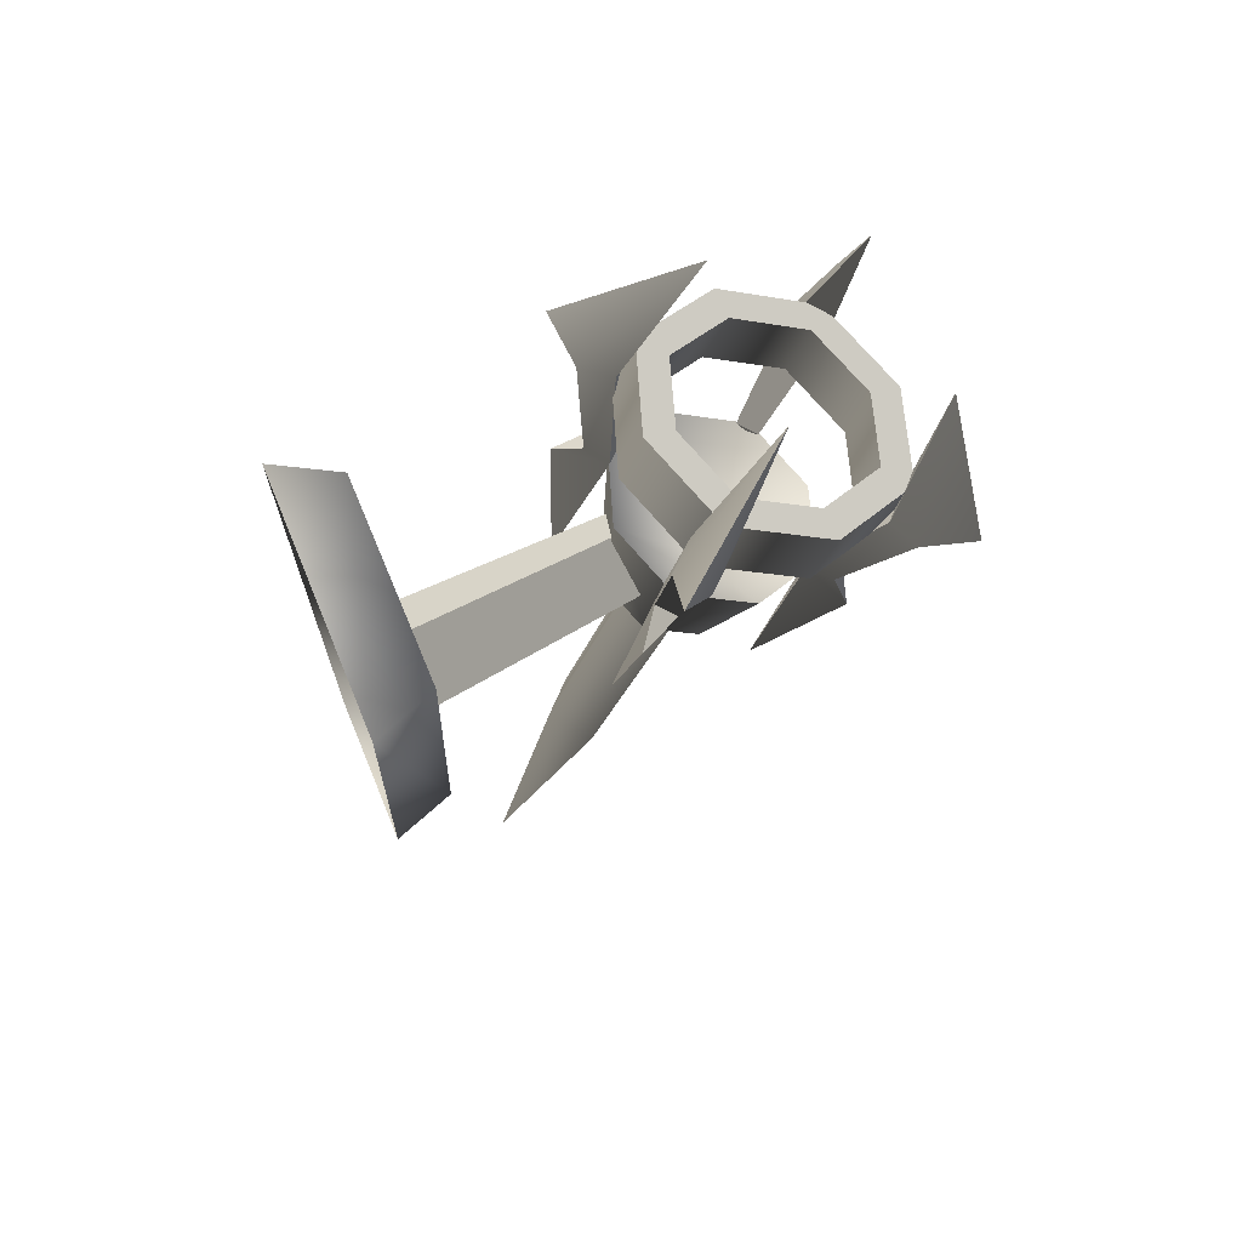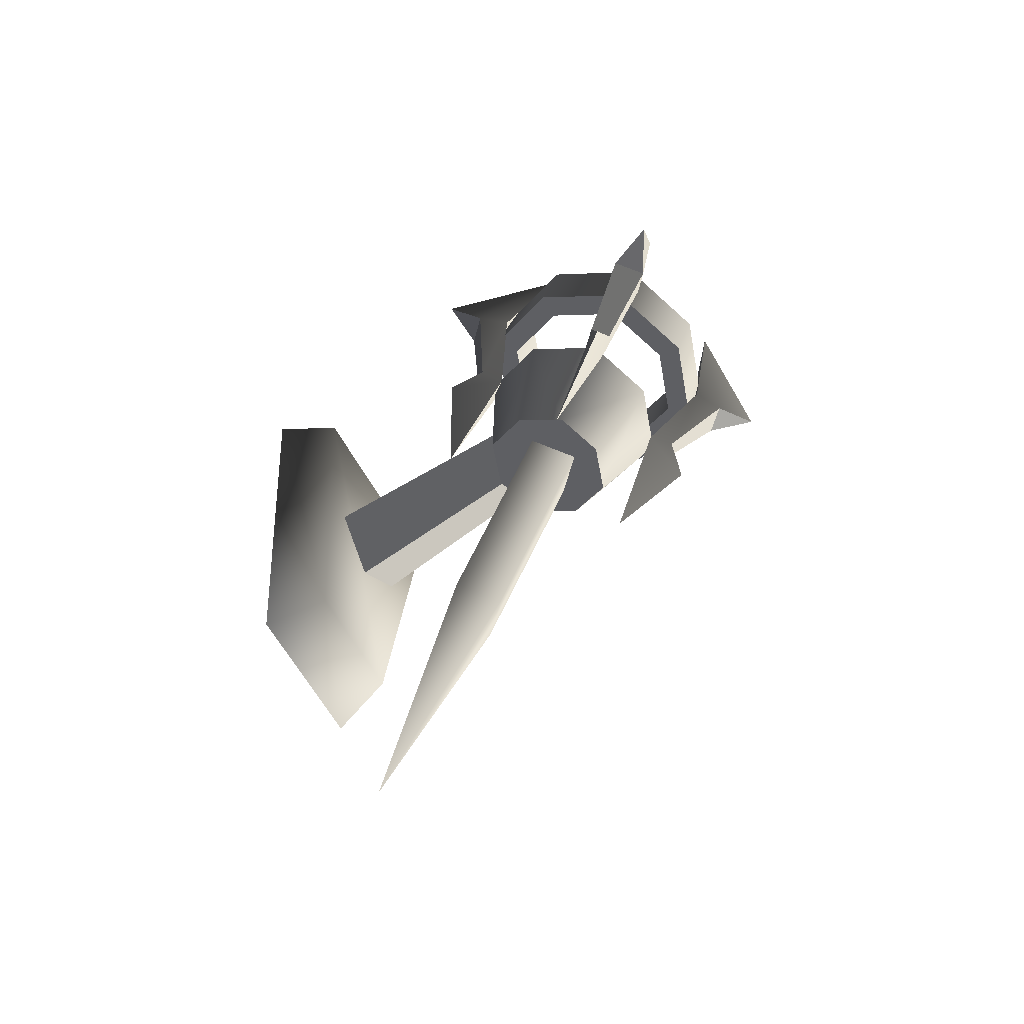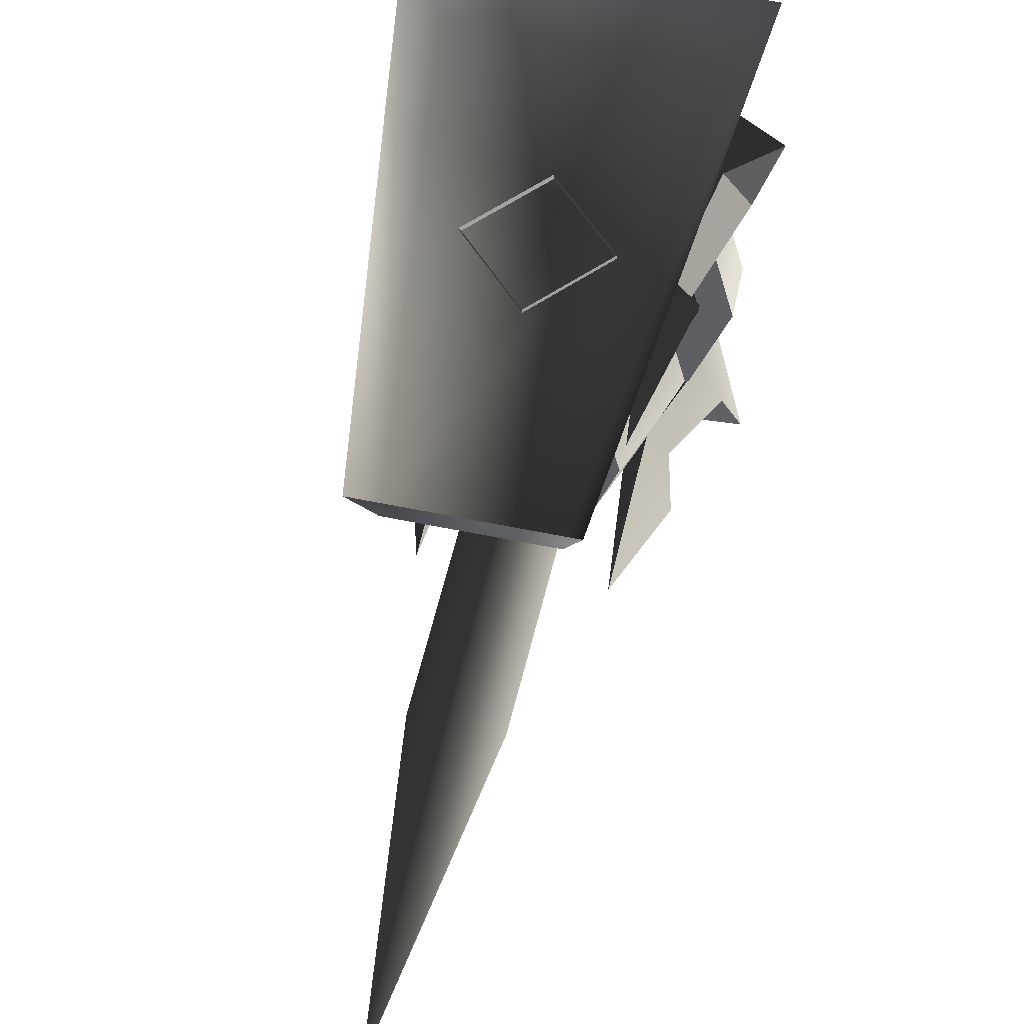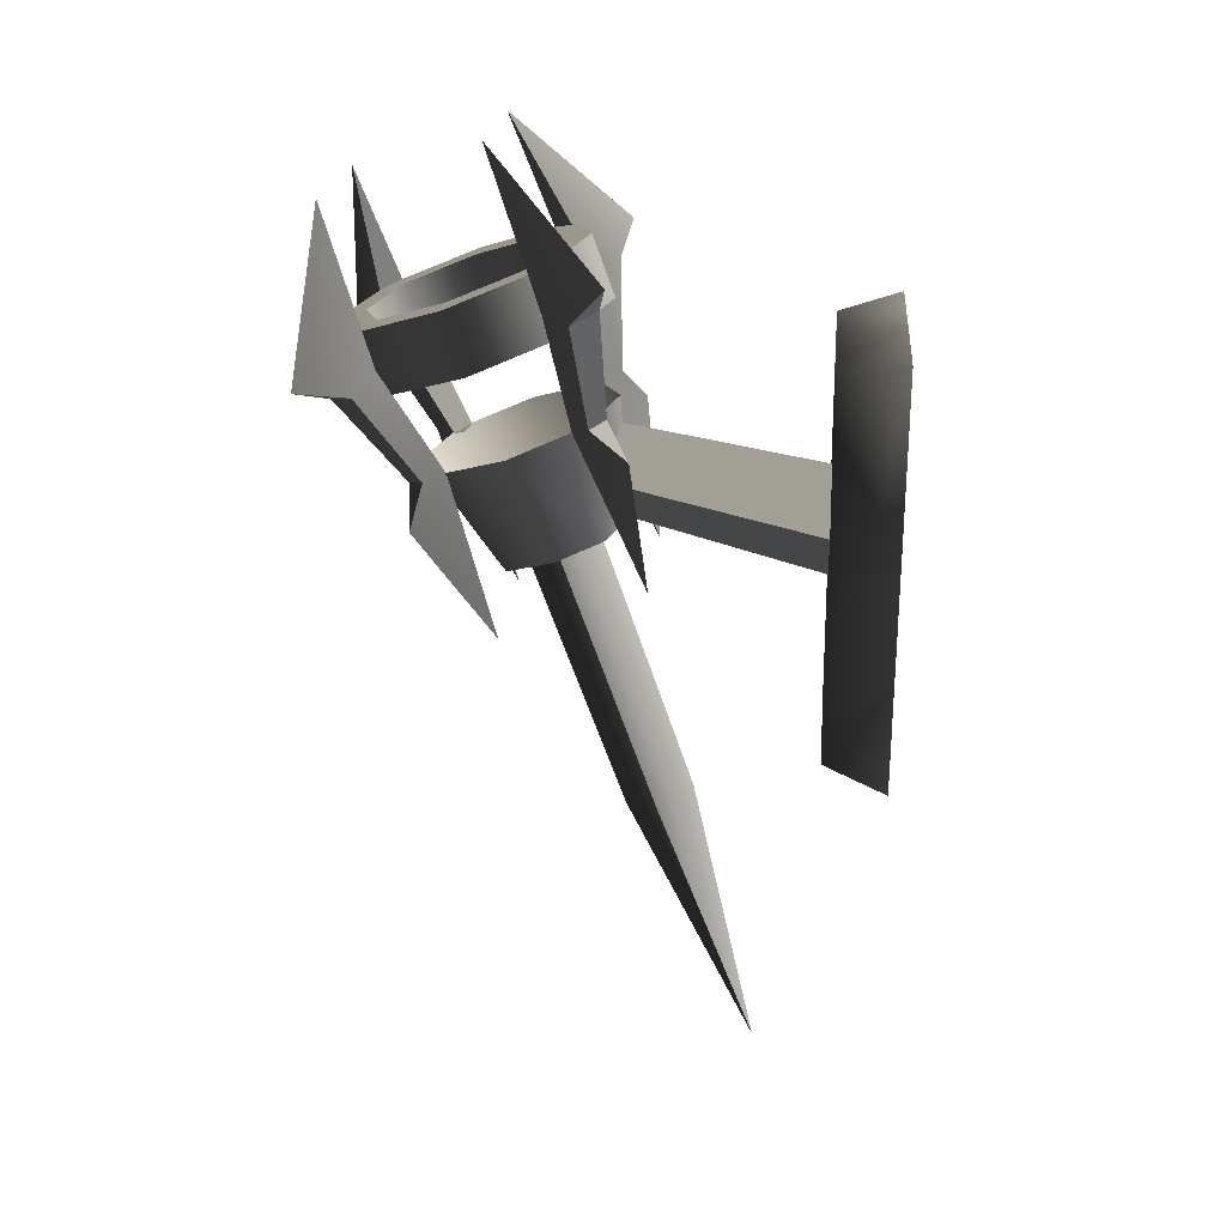
<metadata>
{"format":"obj","ext":"obj","renderer":"f3d","projection":"perspective","resolution":1024,"background":"white","views":[{"elev":67.6,"azim":67.4,"up":"+Y"},{"elev":-64.5,"azim":119.7,"up":"+Y"},{"elev":63.0,"azim":11.5,"up":"+Z"},{"elev":21.9,"azim":-84.7,"up":"+Y"}]}
</metadata>
<code>
v 0.1192 0.269 -0.353
v 0.1629 0.3092 -0.2406
v 0.1628 0.3847 -0.2677
v 0.1192 0.3445 -0.38
v 4.698e-08 0.2543 -0.3941
v 0.1192 0.269 -0.353
v 0.1192 0.3445 -0.38
v 5.019e-08 0.3298 -0.421
v -0.1192 0.269 -0.353
v -0.1192 0.3445 -0.38
v -0.1629 0.3092 -0.2406
v -0.1192 0.269 -0.353
v -0.1192 0.3445 -0.38
v -0.1628 0.3847 -0.2677
v 0.0901 0.3543 -0.3526
v 0.1192 0.3445 -0.38
v 0.1628 0.3847 -0.2677
v 5.019e-08 0.3298 -0.421
v 0.0901 0.3543 -0.3526
v 0.1628 0.3847 -0.2677
v 0.1231 0.3847 -0.2677
v 0.0901 0.3543 -0.3526
v 4.573e-08 0.3432 -0.3836
v 5.019e-08 0.3298 -0.421
v -0.0901 0.3543 -0.3526
v -0.0901 0.3543 -0.3526
v -0.1192 0.3445 -0.38
v 5.019e-08 0.3298 -0.421
v -0.1628 0.3847 -0.2677
v -0.0901 0.3543 -0.3526
v -0.1231 0.3847 -0.2677
v -0.1628 0.3847 -0.2677
v 0.1277 0.3092 -0.2406
v 0.0935 0.2777 -0.3287
v 0.0901 0.3543 -0.3526
v 0.1231 0.3847 -0.2677
v 0.0935 0.2777 -0.3287
v 4.303e-08 0.2662 -0.361
v 4.573e-08 0.3432 -0.3836
v 0.0901 0.3543 -0.3526
v -0.0901 0.3543 -0.3526
v -0.0935 0.2777 -0.3287
v -0.0935 0.2777 -0.3287
v -0.1277 0.3092 -0.2406
v -0.1231 0.3847 -0.2677
v -0.0901 0.3543 -0.3526
v 0.1629 0.3092 -0.2406
v 0.1192 0.269 -0.353
v 0.0935 0.2777 -0.3287
v 4.698e-08 0.2543 -0.3941
v 0.1629 0.3092 -0.2406
v 0.0935 0.2777 -0.3287
v 0.1277 0.3092 -0.2406
v 4.698e-08 0.2543 -0.3941
v 4.303e-08 0.2662 -0.361
v 0.0935 0.2777 -0.3287
v -0.0935 0.2777 -0.3287
v 4.698e-08 0.2543 -0.3941
v -0.1192 0.269 -0.353
v -0.0935 0.2777 -0.3287
v -0.1629 0.3092 -0.2406
v -0.1629 0.3092 -0.2406
v -0.1277 0.3092 -0.2406
v -0.0935 0.2777 -0.3287
v -0.1295 0.2022 -0.2026
v -0.0948 0.1703 -0.2918
v 2.027e-08 0.1114 -0.17
v 3.867e-08 0.1587 -0.3244
v 0.0948 0.1704 -0.2918
v 2.027e-08 0.1114 -0.17
v 0.0948 0.1704 -0.2918
v 0.1295 0.2022 -0.2026
v 0.1295 0.2022 -0.2026
v 0.0948 0.1704 -0.2918
v 0.0639 0.0412 -0.2127
v 0.0872 0.0627 -0.1525
v 0.0639 0.0412 -0.2127
v 0.0948 0.1704 -0.2918
v 3.867e-08 0.1587 -0.3244
v 2.798e-08 0.0333 -0.2347
v -0.0639 0.0412 -0.2127
v -0.0948 0.1703 -0.2918
v -0.1295 0.2022 -0.2026
v -0.0872 0.0627 -0.1525
v -0.0639 0.0412 -0.2127
v -0.0948 0.1703 -0.2918
v 0.0639 0.0412 -0.2127
v 2.798e-08 0.0333 -0.2347
v -0.0639 0.0412 -0.2127
v 0.0872 0.0627 -0.1525
v -0.0872 0.0627 -0.1525
v 0.1628 0.3847 -0.2677
v 0.1629 0.3092 -0.2406
v 0.1192 0.3498 -0.1283
v 0.1192 0.4251 -0.1556
v 0.1192 0.4251 -0.1556
v 0.1192 0.3498 -0.1283
v 1.04e-08 0.3646 -0.0872
v 1.365e-08 0.44 -0.1145
v -0.1192 0.3498 -0.1283
v -0.1192 0.4251 -0.1556
v -0.1192 0.4251 -0.1556
v -0.1192 0.3498 -0.1283
v -0.1629 0.3092 -0.2406
v -0.1628 0.3847 -0.2677
v 0.0901 0.4153 -0.1829
v 0.1231 0.3847 -0.2677
v 0.1628 0.3847 -0.2677
v 0.0901 0.4153 -0.1829
v 0.1628 0.3847 -0.2677
v 0.1192 0.4251 -0.1556
v 1.365e-08 0.44 -0.1145
v 1.365e-08 0.44 -0.1145
v 1.811e-08 0.4265 -0.1519
v 0.0901 0.4153 -0.1829
v -0.0901 0.4153 -0.1829
v -0.0901 0.4153 -0.1829
v 1.365e-08 0.44 -0.1145
v -0.1192 0.4251 -0.1556
v -0.1628 0.3847 -0.2677
v -0.1628 0.3847 -0.2677
v -0.1231 0.3847 -0.2677
v -0.0901 0.4153 -0.1829
v 0.0901 0.4153 -0.1829
v 0.0935 0.341 -0.1525
v 0.1277 0.3092 -0.2406
v 0.1231 0.3847 -0.2677
v 1.811e-08 0.4265 -0.1519
v 1.434e-08 0.3526 -0.1203
v 0.0935 0.341 -0.1525
v 0.0901 0.4153 -0.1829
v -0.0901 0.4153 -0.1829
v -0.0935 0.341 -0.1525
v -0.1231 0.3847 -0.2677
v -0.1277 0.3092 -0.2406
v -0.0935 0.341 -0.1525
v -0.0901 0.4153 -0.1829
v 0.0935 0.341 -0.1525
v 0.1192 0.3498 -0.1283
v 0.1629 0.3092 -0.2406
v 1.04e-08 0.3646 -0.0872
v 0.0935 0.341 -0.1525
v 0.1629 0.3092 -0.2406
v 0.1277 0.3092 -0.2406
v 1.04e-08 0.3646 -0.0872
v 0.0935 0.341 -0.1525
v 1.434e-08 0.3526 -0.1203
v -0.0935 0.341 -0.1525
v -0.0935 0.341 -0.1525
v -0.1192 0.3498 -0.1283
v 1.04e-08 0.3646 -0.0872
v -0.1629 0.3092 -0.2406
v -0.1629 0.3092 -0.2406
v -0.0935 0.341 -0.1525
v -0.1277 0.3092 -0.2406
v -0.1295 0.2022 -0.2026
v 2.027e-08 0.1114 -0.17
v -0.0948 0.2344 -0.1136
v 2.027e-08 0.1114 -0.17
v 0.1295 0.2022 -0.2026
v 0.0948 0.2344 -0.1136
v 9.644e-09 0.2462 -0.0809
v -0.0948 0.2344 -0.1136
v 0.1295 0.2022 -0.2026
v 0.0872 0.0627 -0.1525
v 0.0639 0.0844 -0.0923
v 0.0948 0.2344 -0.1136
v 0.0639 0.0844 -0.0923
v 8.38e-09 0.0924 -0.0703
v 9.644e-09 0.2462 -0.0809
v 0.0948 0.2344 -0.1136
v -0.0639 0.0844 -0.0923
v -0.0948 0.2344 -0.1136
v -0.1295 0.2022 -0.2026
v -0.0948 0.2344 -0.1136
v -0.0639 0.0844 -0.0923
v -0.0872 0.0627 -0.1525
v 0.0639 0.0844 -0.0923
v -0.0639 0.0844 -0.0923
v 8.38e-09 0.0924 -0.0703
v 0.0872 0.0627 -0.1525
v -0.0872 0.0627 -0.1525
v 0.1032 0.1632 -0.3197
v 0.1365 0.1134 -0.3153
v 0.1237 0.1701 -0.3004
v 0.0788 0.168 -0.2956
v 0.0993 0.175 -0.2763
v 0.096 -0.0345 -0.2191
v 0.1365 0.1134 -0.3153
v 0.096 -0.0345 -0.2191
v 0.0993 0.175 -0.2763
v 0.1237 0.1701 -0.3004
v 0.1345 0.3068 -0.3477
v 0.1644 0.2821 -0.3707
v 0.1007 0.4953 -0.4145
v 0.1877 0.2925 -0.4341
v 0.1016 0.2957 -0.3787
v 0.1007 0.4953 -0.4145
v 0.1345 0.3068 -0.3477
v 0.1644 0.2821 -0.3707
v 0.1877 0.2925 -0.4341
v 0.1315 0.271 -0.4016
v 0.1345 0.3068 -0.3477
v 0.0993 0.175 -0.2763
v 0.0788 0.168 -0.2956
v 0.1016 0.2957 -0.3787
v 0.1032 0.1632 -0.3197
v 0.1237 0.1701 -0.3004
v 0.1644 0.2821 -0.3707
v 0.1315 0.271 -0.4016
v 0.0788 0.168 -0.2956
v 0.096 -0.0345 -0.2191
v 0.1365 0.1134 -0.3153
v 0.1032 0.1632 -0.3197
v 0.1016 0.2957 -0.3787
v 0.1315 0.271 -0.4016
v 0.1007 0.4953 -0.4145
v 0.1877 0.2925 -0.4341
v 0.1234 0.2398 -0.1065
v 0.1361 0.2056 -0.0588
v 0.1029 0.2468 -0.0872
v 0.0991 0.2282 -0.1282
v 0.0785 0.2351 -0.1089
v 0.0956 0.0303 -0.0388
v 0.1361 0.2056 -0.0588
v 0.0956 0.0303 -0.0388
v 0.0785 0.2351 -0.1089
v 0.1029 0.2468 -0.0872
v 0.1012 0.3865 -0.1259
v 0.1311 0.382 -0.0925
v 0.1002 0.5633 -0.2254
v 0.1873 0.4193 -0.0811
v 0.1341 0.3754 -0.1569
v 0.1002 0.5633 -0.2254
v 0.1012 0.3865 -0.1259
v 0.1311 0.382 -0.0925
v 0.1873 0.4193 -0.0811
v 0.164 0.3709 -0.1235
v 0.1012 0.3865 -0.1259
v 0.0785 0.2351 -0.1089
v 0.0991 0.2282 -0.1282
v 0.1341 0.3754 -0.1569
v 0.1234 0.2398 -0.1065
v 0.1029 0.2468 -0.0872
v 0.1311 0.382 -0.0925
v 0.164 0.3709 -0.1235
v 0.0991 0.2282 -0.1282
v 0.0956 0.0303 -0.0388
v 0.1361 0.2056 -0.0588
v 0.1234 0.2398 -0.1065
v 0.1341 0.3754 -0.1569
v 0.164 0.3709 -0.1235
v 0.1002 0.5633 -0.2254
v 0.1873 0.4193 -0.0811
v -0.1032 0.2467 -0.0874
v -0.1365 0.2055 -0.0591
v -0.1237 0.2397 -0.1067
v -0.0788 0.235 -0.1091
v -0.0993 0.2281 -0.1284
v -0.096 0.0302 -0.0392
v -0.1365 0.2055 -0.0591
v -0.096 0.0302 -0.0392
v -0.0993 0.2281 -0.1284
v -0.1237 0.2397 -0.1067
v -0.1345 0.3753 -0.1573
v -0.1644 0.3708 -0.1238
v -0.1006 0.5631 -0.2258
v -0.1877 0.4192 -0.0815
v -0.1016 0.3864 -0.1263
v -0.1006 0.5631 -0.2258
v -0.1345 0.3753 -0.1573
v -0.1644 0.3708 -0.1238
v -0.1877 0.4192 -0.0815
v -0.1315 0.3819 -0.0929
v -0.1345 0.3753 -0.1573
v -0.0993 0.2281 -0.1284
v -0.0788 0.235 -0.1091
v -0.1016 0.3864 -0.1263
v -0.1032 0.2467 -0.0874
v -0.1237 0.2397 -0.1067
v -0.1644 0.3708 -0.1238
v -0.1315 0.3819 -0.0929
v -0.0788 0.235 -0.1091
v -0.096 0.0302 -0.0392
v -0.1365 0.2055 -0.0591
v -0.1032 0.2467 -0.0874
v -0.1016 0.3864 -0.1263
v -0.1315 0.3819 -0.0929
v -0.1006 0.5631 -0.2258
v -0.1877 0.4192 -0.0815
v -0.1234 0.17 -0.3007
v -0.1361 0.1133 -0.3157
v -0.1029 0.1631 -0.32
v -0.0991 0.1749 -0.2765
v -0.0785 0.1679 -0.2958
v -0.0956 -0.0346 -0.2195
v -0.1361 0.1133 -0.3157
v -0.0956 -0.0346 -0.2195
v -0.0785 0.1679 -0.2958
v -0.1029 0.1631 -0.32
v -0.1012 0.2956 -0.379
v -0.1311 0.2708 -0.402
v -0.1002 0.4952 -0.4148
v -0.1873 0.2923 -0.4345
v -0.1341 0.3067 -0.3481
v -0.1002 0.4952 -0.4148
v -0.1012 0.2956 -0.379
v -0.1311 0.2708 -0.402
v -0.1873 0.2923 -0.4345
v -0.164 0.282 -0.371
v -0.1012 0.2956 -0.379
v -0.0785 0.1679 -0.2958
v -0.0991 0.1749 -0.2765
v -0.1341 0.3067 -0.3481
v -0.1234 0.17 -0.3007
v -0.1029 0.1631 -0.32
v -0.1311 0.2708 -0.402
v -0.164 0.282 -0.371
v -0.0991 0.1749 -0.2765
v -0.0956 -0.0346 -0.2195
v -0.1361 0.1133 -0.3157
v -0.1234 0.17 -0.3007
v -0.1341 0.3067 -0.3481
v -0.164 0.282 -0.371
v -0.1002 0.4952 -0.4148
v -0.1873 0.2923 -0.4345
v -0.0032 0.2139 -0.0812
v -0.0032 0.1673 0.182
v -0.0742 0.0963 0.1817
v -0.0566 0.1606 -0.1183
v -0.0032 0.2139 -0.0812
v 0.0501 0.1606 -0.1183
v 0.0677 0.0963 0.1817
v -0.0032 0.1673 0.182
v -0.0032 0.1072 -0.1185
v -0.0032 0.0253 0.1815
v 0.0677 0.0963 0.1817
v 0.0501 0.1606 -0.1183
v -0.0032 0.1072 -0.1185
v -0.0566 0.1606 -0.1183
v -0.0742 0.0963 0.1817
v -0.0032 0.0253 0.1815
v 0.0453 -0.281 -0.0296
v 0.0486 0.0691 -0.1554
v 2.393e-08 0.0529 -0.2007
v 8.607e-09 -0.2962 -0.0722
v -1.147e-08 -0.631 0.0962
v 2.393e-08 0.0529 -0.2007
v -0.0486 0.0691 -0.1554
v -0.0453 -0.281 -0.0296
v 8.607e-09 -0.2962 -0.0722
v -1.147e-08 -0.631 0.0962
v 1.314e-08 0.0854 -0.1102
v 0.0486 0.0691 -0.1554
v 0.0453 -0.281 -0.0296
v -1.55e-09 -0.2656 0.013
v -1.147e-08 -0.631 0.0962
v -0.0453 -0.281 -0.0296
v -0.0486 0.0691 -0.1554
v 1.314e-08 0.0854 -0.1102
v -1.55e-09 -0.2656 0.013
v -1.147e-08 -0.631 0.0962
v -0.0817 -0.191 0.1729
v 0.0752 -0.191 0.1729
v 0.1324 0.3211 0.1729
v -0.1389 0.3211 0.1729
v 0.0752 -0.191 0.1729
v 0.0961 -0.2192 0.2546
v 0.1686 0.3389 0.2546
v 0.1324 0.3211 0.1729
v -0.0817 -0.191 0.1729
v -0.1389 0.3211 0.1729
v -0.175 0.3389 0.2546
v -0.1026 -0.2192 0.2546
v 0.1686 0.3389 0.2546
v -0.175 0.3389 0.2546
v -0.1389 0.3211 0.1729
v 0.1324 0.3211 0.1729
v 0.0752 -0.191 0.1729
v -0.0817 -0.191 0.1729
v -0.1026 -0.2192 0.2546
v 0.0961 -0.2192 0.2546
g Torch_03_5769_69
f 1 3 2
f 1 4 3
f 5 7 6
f 5 8 7
f 9 8 5
f 9 10 8
f 11 13 12
f 11 14 13
f 15 17 16
f 15 16 18
f 19 21 20
f 22 24 23
f 25 23 24
f 26 28 27
f 26 27 29
f 30 32 31
f 33 35 34
f 33 36 35
f 37 39 38
f 37 40 39
f 38 39 41
f 38 41 42
f 43 45 44
f 43 46 45
f 47 49 48
f 50 48 49
f 51 53 52
f 54 56 55
f 54 55 57
f 58 60 59
f 61 59 60
f 62 64 63
f 65 67 66
f 67 68 66
f 67 69 68
f 70 72 71
f 73 75 74
f 73 76 75
f 77 79 78
f 77 80 79
f 79 80 81
f 79 81 82
f 83 85 84
f 83 86 85
f 87 89 88
f 90 89 87
f 90 91 89
f 92 94 93
f 92 95 94
f 96 98 97
f 96 99 98
f 99 100 98
f 99 101 100
f 102 104 103
f 102 105 104
f 106 108 107
f 109 111 110
f 112 111 109
f 113 115 114
f 116 113 114
f 117 119 118
f 120 119 117
f 121 123 122
f 124 126 125
f 124 127 126
f 128 130 129
f 128 131 130
f 132 128 129
f 132 129 133
f 134 136 135
f 134 137 136
f 138 140 139
f 141 138 139
f 142 144 143
f 145 147 146
f 148 147 145
f 149 151 150
f 152 149 150
f 153 155 154
f 156 158 157
f 159 161 160
f 159 162 161
f 159 163 162
f 164 166 165
f 164 167 166
f 168 170 169
f 168 171 170
f 170 172 169
f 170 173 172
f 174 176 175
f 174 177 176
f 178 180 179
f 179 181 178
f 179 182 181
f 183 185 184
f 186 188 187
f 189 191 190
f 189 192 191
f 192 193 191
f 192 194 193
f 195 193 194
f 195 194 196
f 197 199 198
f 200 202 201
f 203 205 204
f 203 206 205
f 207 209 208
f 207 210 209
f 211 213 212
f 211 214 213
f 214 211 215
f 214 215 216
f 217 216 215
f 217 218 216
f 219 221 220
f 222 224 223
f 225 227 226
f 225 228 227
f 228 229 227
f 228 230 229
f 231 229 230
f 231 230 232
f 233 235 234
f 236 238 237
f 239 241 240
f 239 242 241
f 243 245 244
f 243 246 245
f 247 249 248
f 247 250 249
f 250 247 251
f 250 251 252
f 253 252 251
f 253 254 252
f 255 257 256
f 258 260 259
f 261 263 262
f 261 264 263
f 264 265 263
f 264 266 265
f 267 265 266
f 267 266 268
f 269 271 270
f 272 274 273
f 275 277 276
f 275 278 277
f 279 281 280
f 279 282 281
f 283 285 284
f 283 286 285
f 286 283 287
f 286 287 288
f 289 288 287
f 289 290 288
f 291 293 292
f 294 296 295
f 297 299 298
f 297 300 299
f 300 301 299
f 300 302 301
f 303 301 302
f 303 302 304
f 305 307 306
f 308 310 309
f 311 313 312
f 311 314 313
f 315 317 316
f 315 318 317
f 319 321 320
f 319 322 321
f 322 319 323
f 322 323 324
f 325 324 323
f 325 326 324
f 327 329 328
f 327 330 329
f 331 333 332
f 331 334 333
f 335 337 336
f 335 338 337
f 339 341 340
f 339 342 341
f 343 345 344
f 343 346 345
f 347 346 343
f 348 350 349
f 348 351 350
f 352 350 351
f 353 355 354
f 353 356 355
f 357 355 356
f 358 360 359
f 358 361 360
f 362 361 358
f 363 365 364
f 363 366 365
f 367 369 368
f 367 370 369
f 371 373 372
f 371 374 373
f 375 377 376
f 375 378 377
f 379 381 380
f 379 382 381

</code>
